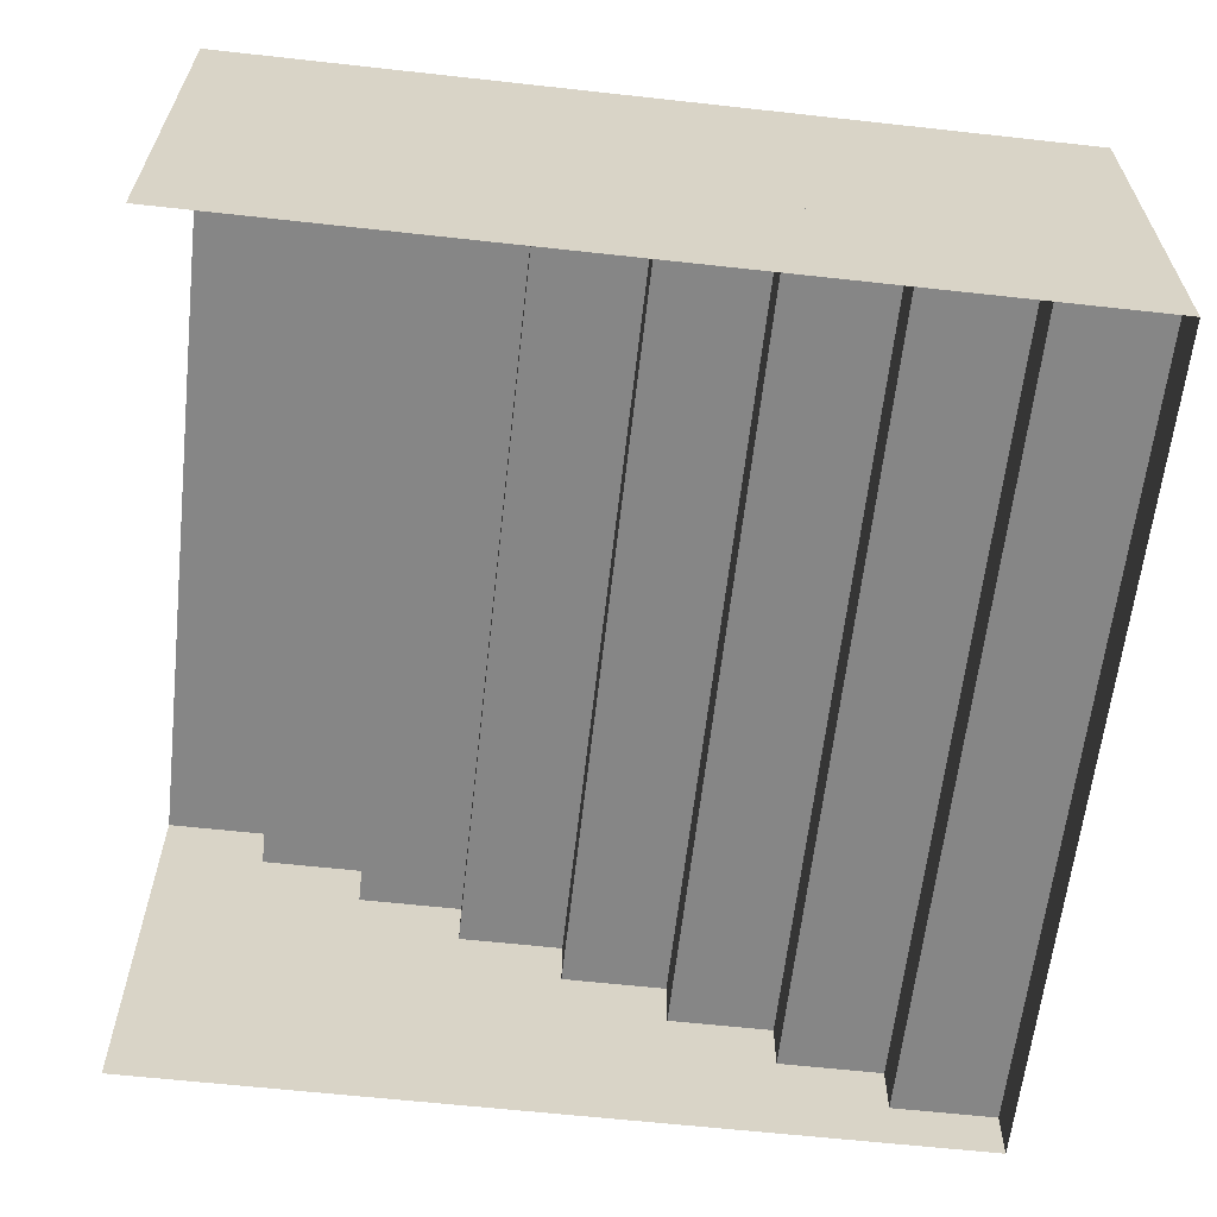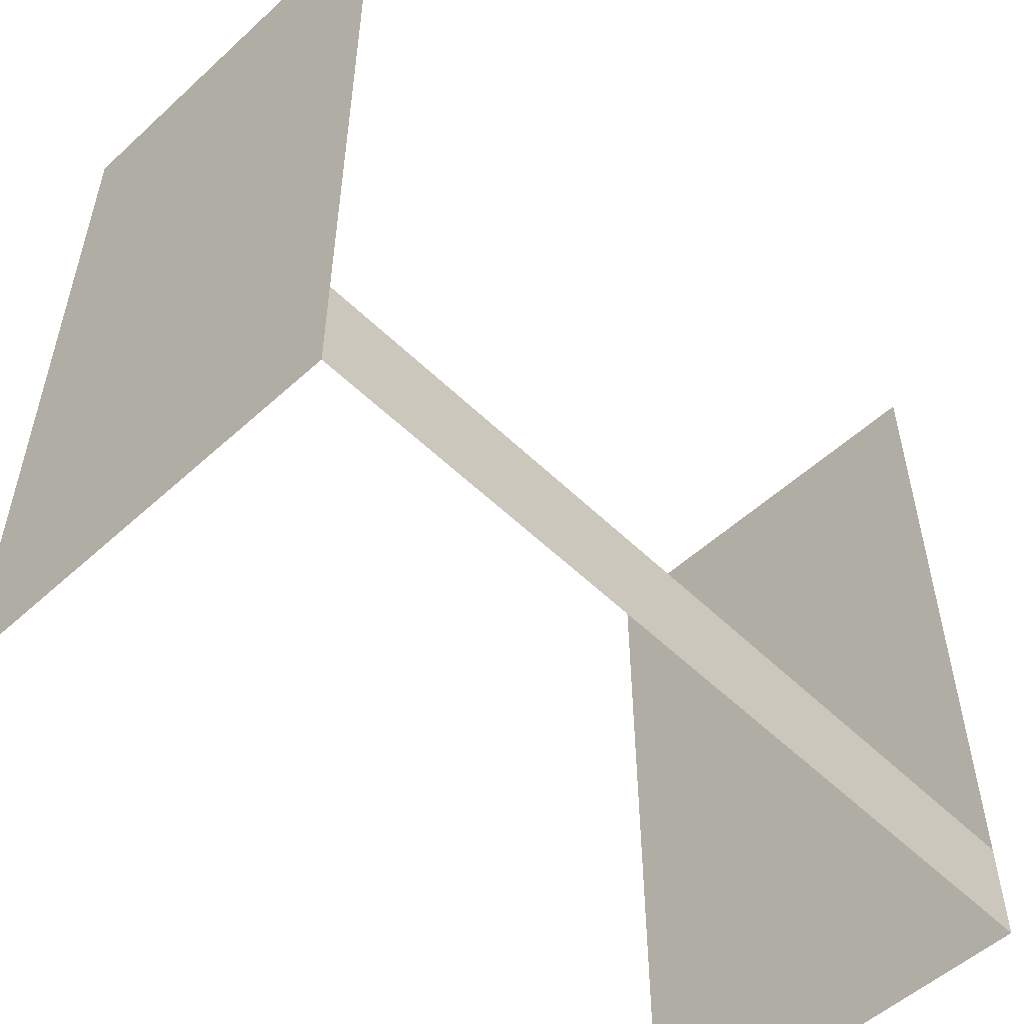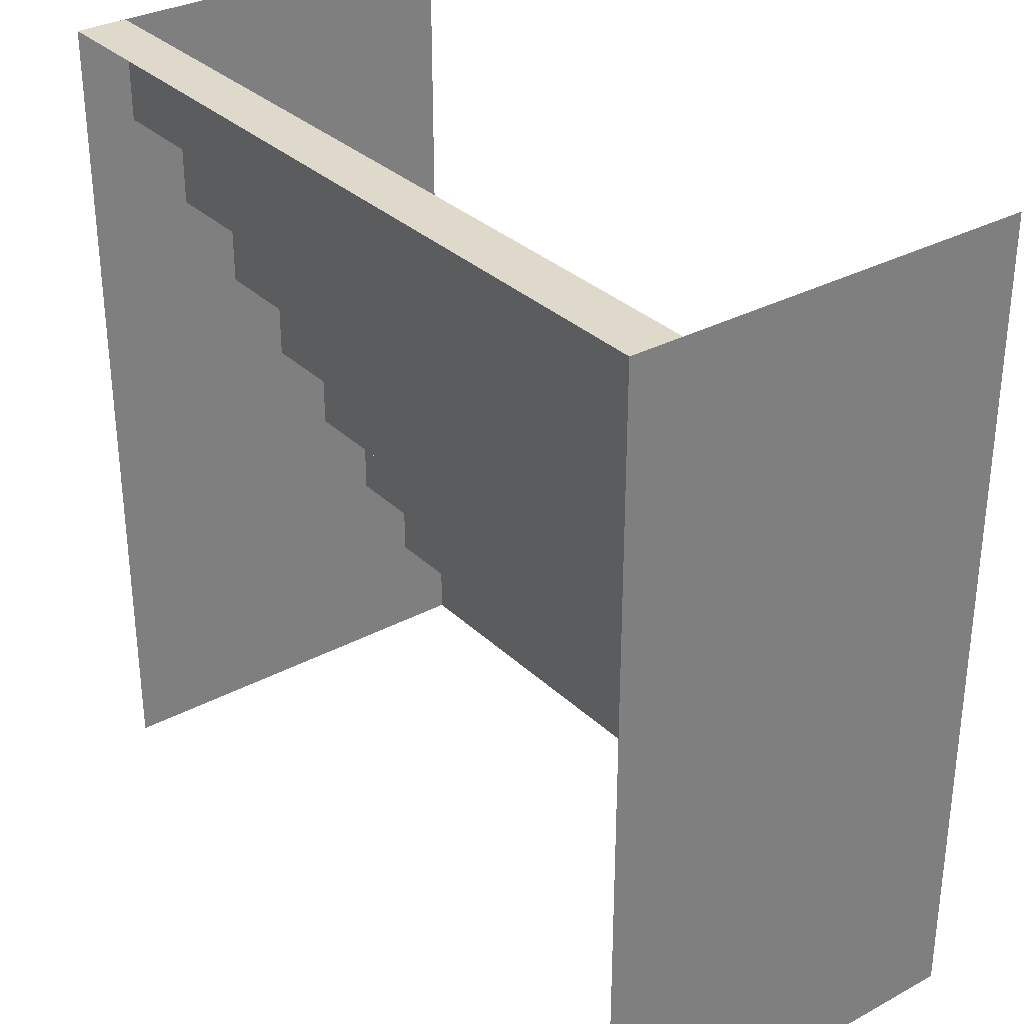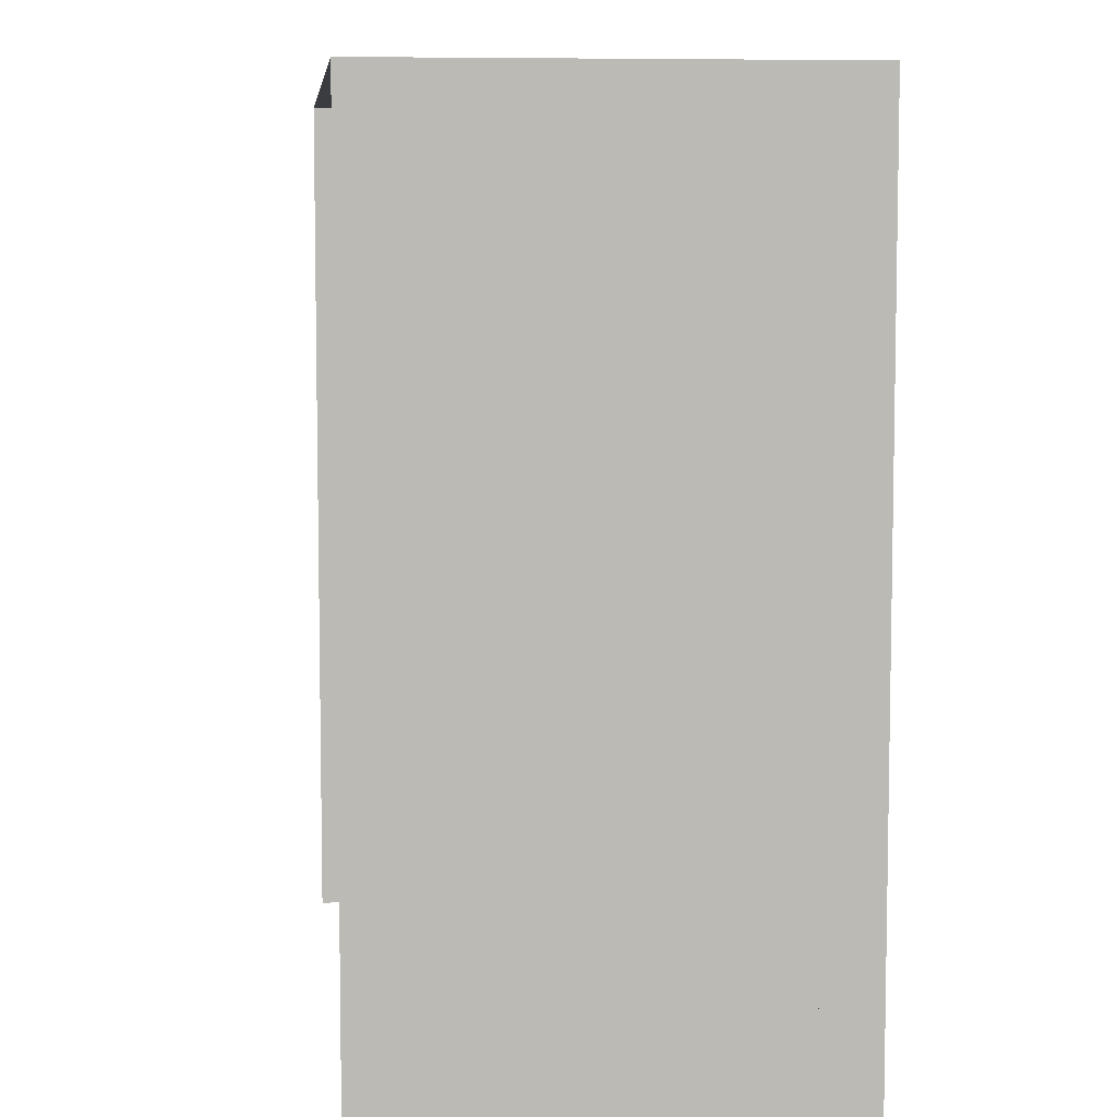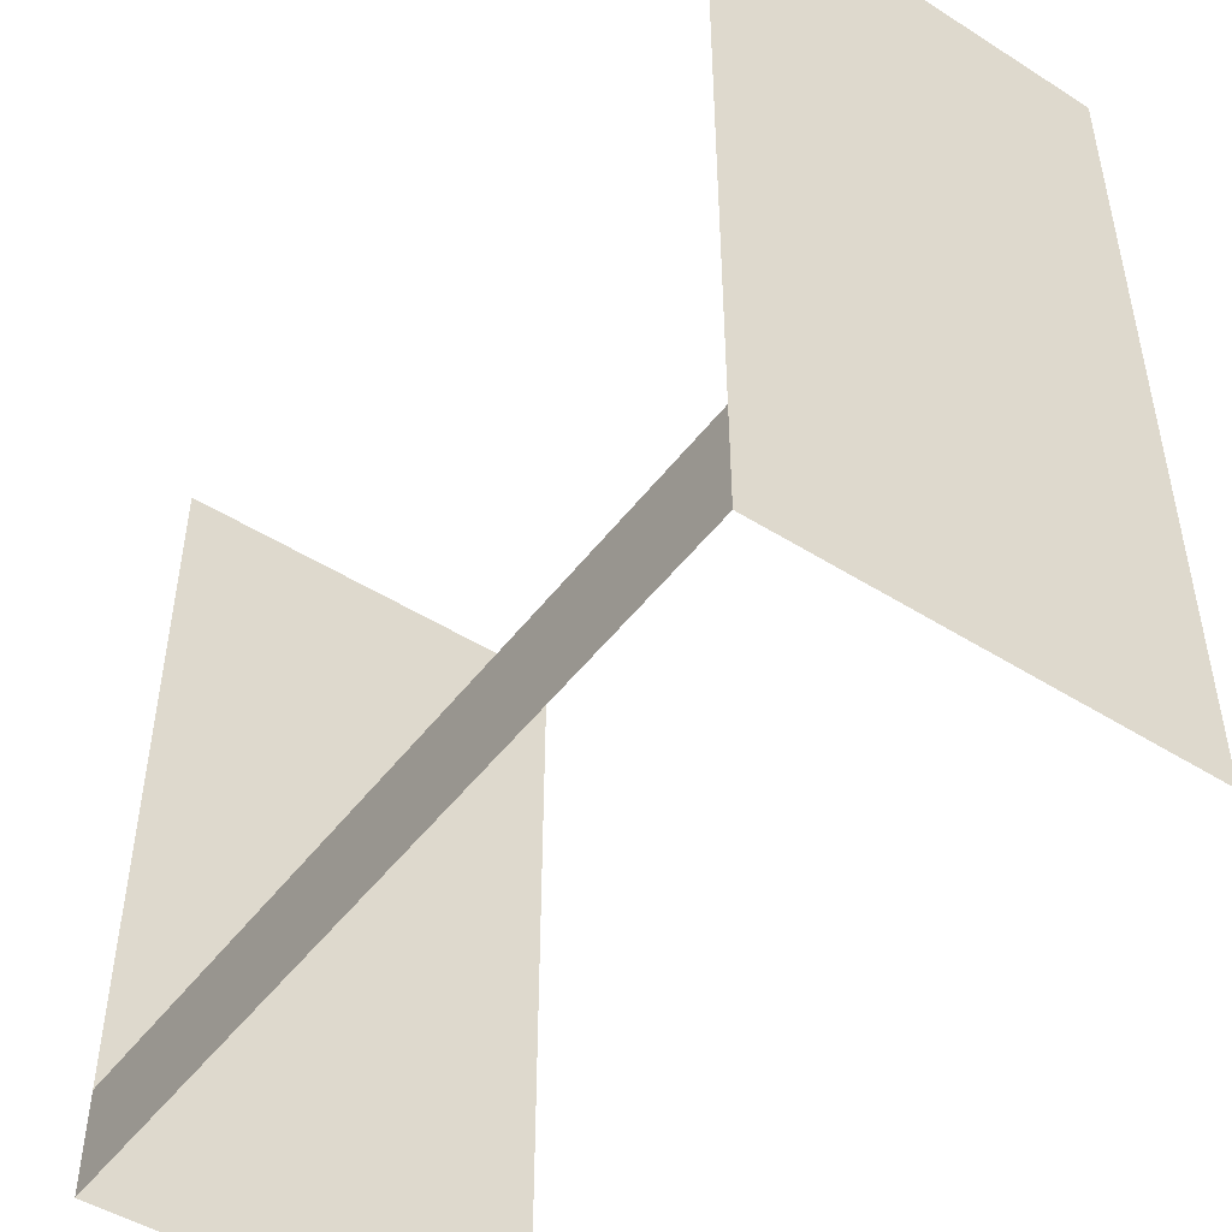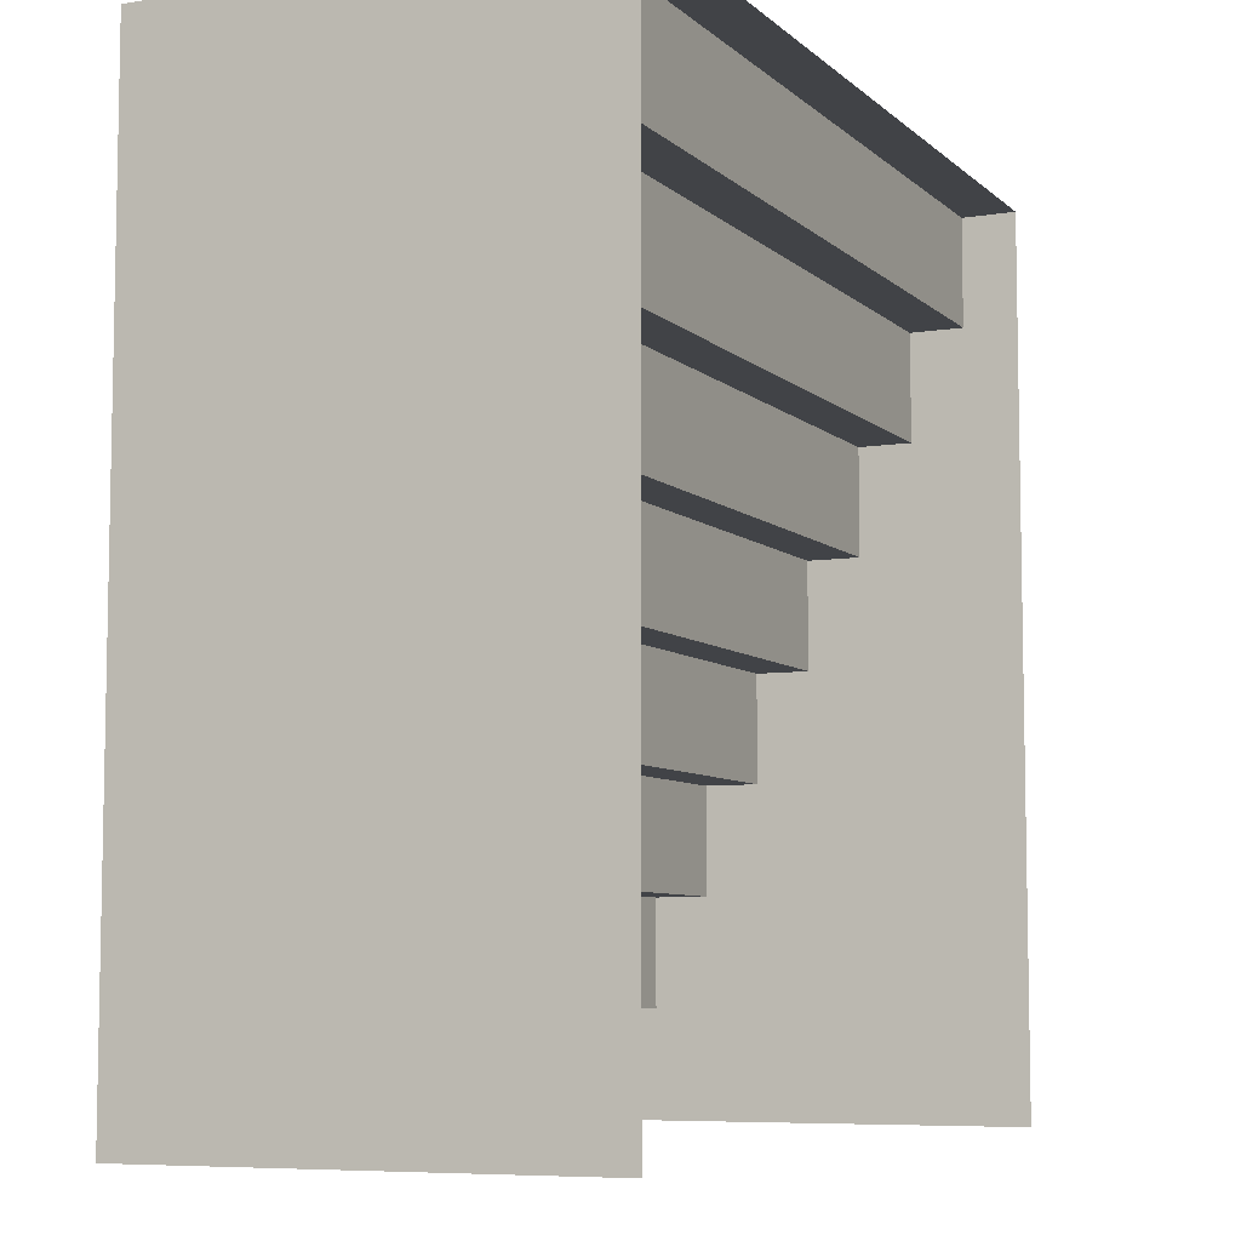
<metadata>
{"format":"obj","ext":"obj","renderer":"f3d","projection":"perspective","resolution":1024,"background":"white","views":[{"elev":-62.0,"azim":-96.4,"up":"+Y"},{"elev":-53.8,"azim":134.1,"up":"+Z"},{"elev":31.7,"azim":52.8,"up":"+Z"},{"elev":7.0,"azim":84.0,"up":"+Z"},{"elev":-48.1,"azim":-125.3,"up":"+Z"},{"elev":-7.2,"azim":-65.1,"up":"+Z"}]}
</metadata>
<code>
o Cube
v 0 0 -1
v 0 1 0
v 0 1 -1
v -2 0.125 -0.25
v 0 0 -2
v -2 0.25 -0.5
v -2 0.25 -0.25
v 0 0 0
v 0 0.125 0
v 0 0.5 -0.75
v 0 0.625 -1
v 0 0.125 -0.25
v -1 0.125 -0.25
v 0 0.25 -0.25
v -2 0.375 -0.75
v 0 0.25 -0.5
v -2 1 -2
v 0 0.375 -0.75
v -2 1 -1
v 0 0.375 -0.5
v -1 0.375 -0.75
v -1 0.25 -0.5
v -1 0.5 -0.75
v 0 0.5 -1
v -1 0.625 -1.25
v 0 0.75 -1.25
v -2 0.625 -1.25
v 0 0.625 -1.25
v -1 0.875 -1.75
v 0 0.875 -1.5
v 0 0.875 -1.75
v 0 0.75 -1.5
v -1 0.75 -1.5
v -2 0 -1
v -1 0.875 -1.5
v 0 1 -1.75
v -1 1 -1.75
v -1 0.125 0
v 0 1 -2
v -1 1 -2
v -1 0.25 -0.25
v -2 0 -2
v -1 0 0
v -2 0.375 -0.5
v -2 0.5 -1
v -1 0.375 -0.5
v -1 0.5 -1
v -2 0.625 -1
v -2 0.125 0
v -1 0.625 -1
v -2 0.5 -0.75
v -1 0.75 -1.25
v -2 0.875 -1.5
v -2 1 -1.75
v -2 0.75 -1.25
v -2 0.875 -1.75
v -2 0.75 -1.5
v -2 0 0
v -2 1 0
f 1 5 39 3
f 8 1 3 2
f 43 8 9 38
f 38 9 12 13
f 13 12 14 41
f 41 14 16 22
f 22 16 20 46
f 46 20 18 21
f 21 18 10 23
f 23 10 24 47
f 47 24 11 50
f 50 11 28 25
f 25 28 26 52
f 52 26 32 33
f 33 32 30 35
f 35 30 31 29
f 29 31 36 37
f 37 36 39 40
f 4 13 41 7
f 58 43 38 49
f 6 22 46 44
f 15 21 23 51
f 45 47 50 48
f 27 25 52 55
f 57 33 35 53
f 56 29 37 54
f 53 35 29 56
f 54 37 40 17
f 55 52 33 57
f 48 50 25 27
f 51 23 47 45
f 7 41 22 6
f 44 46 21 15
f 49 38 13 4
f 42 34 19 17
f 34 58 59 19

</code>
